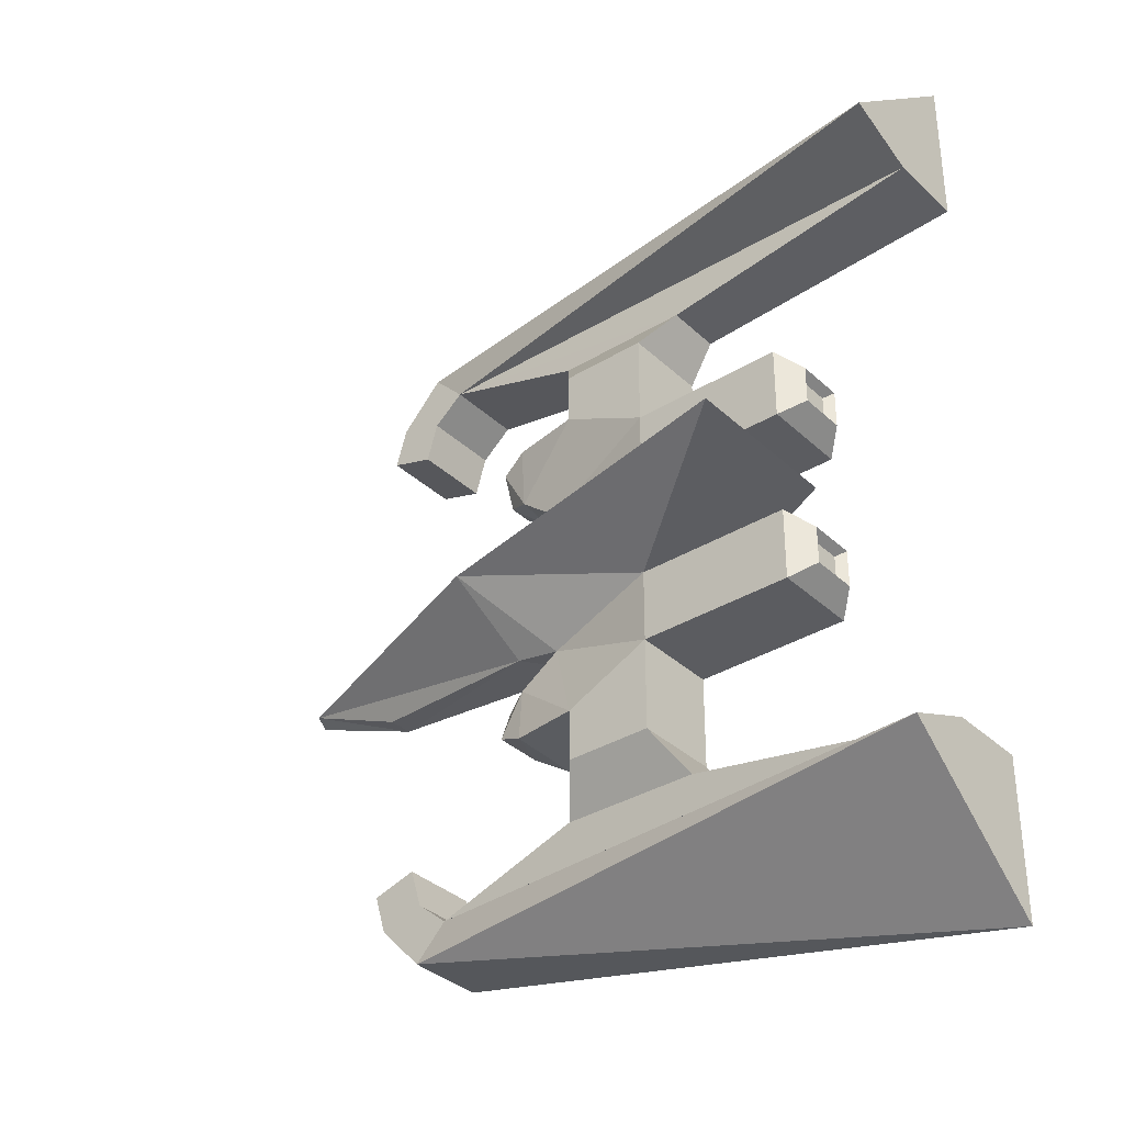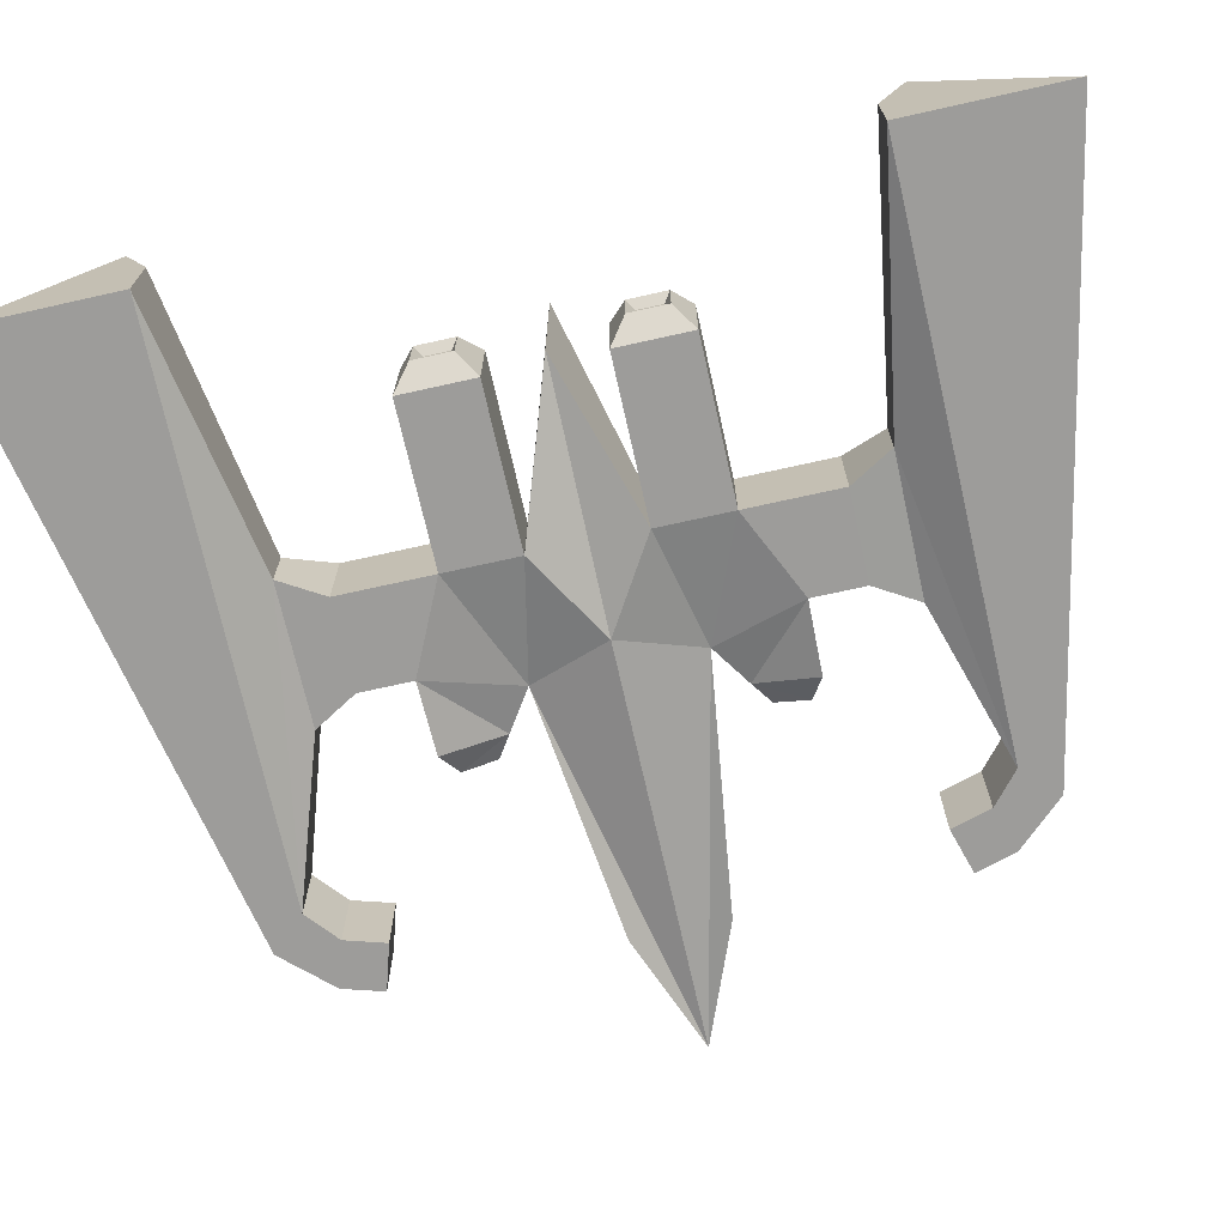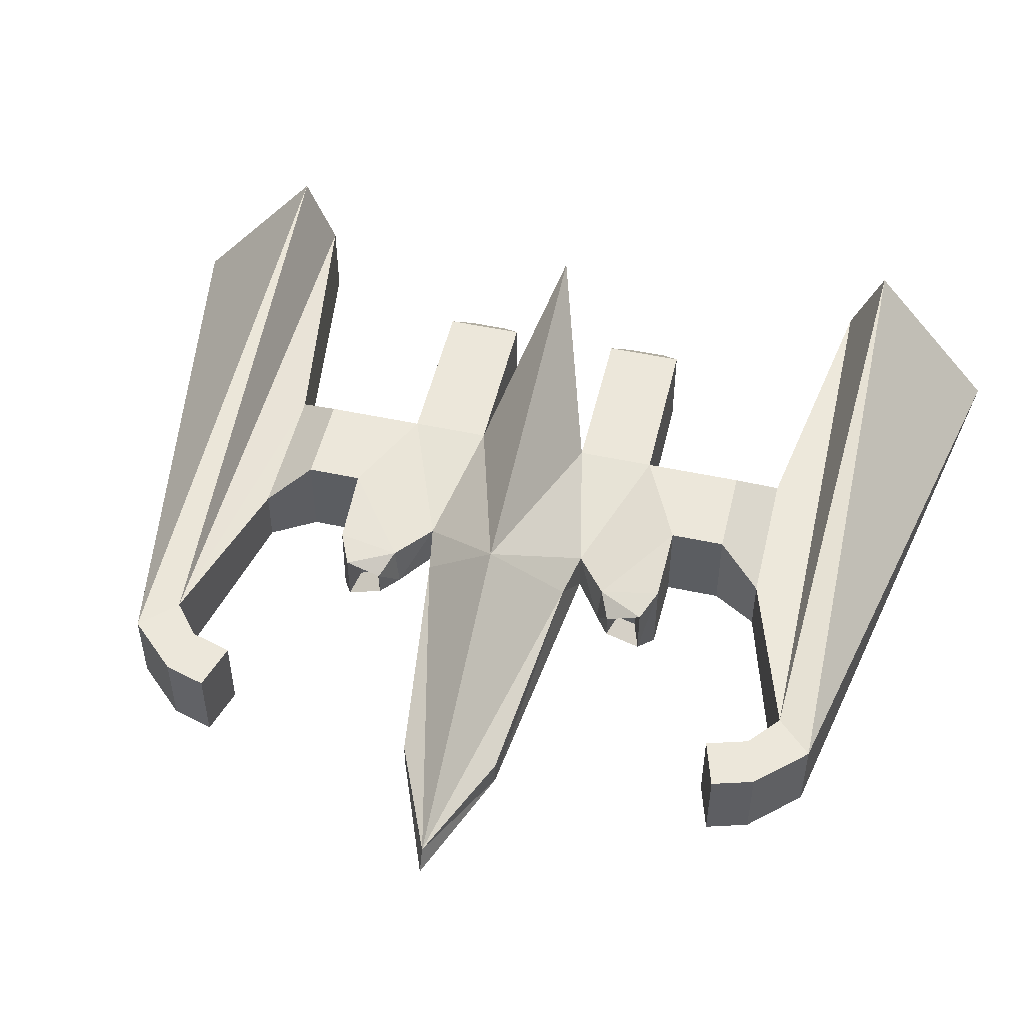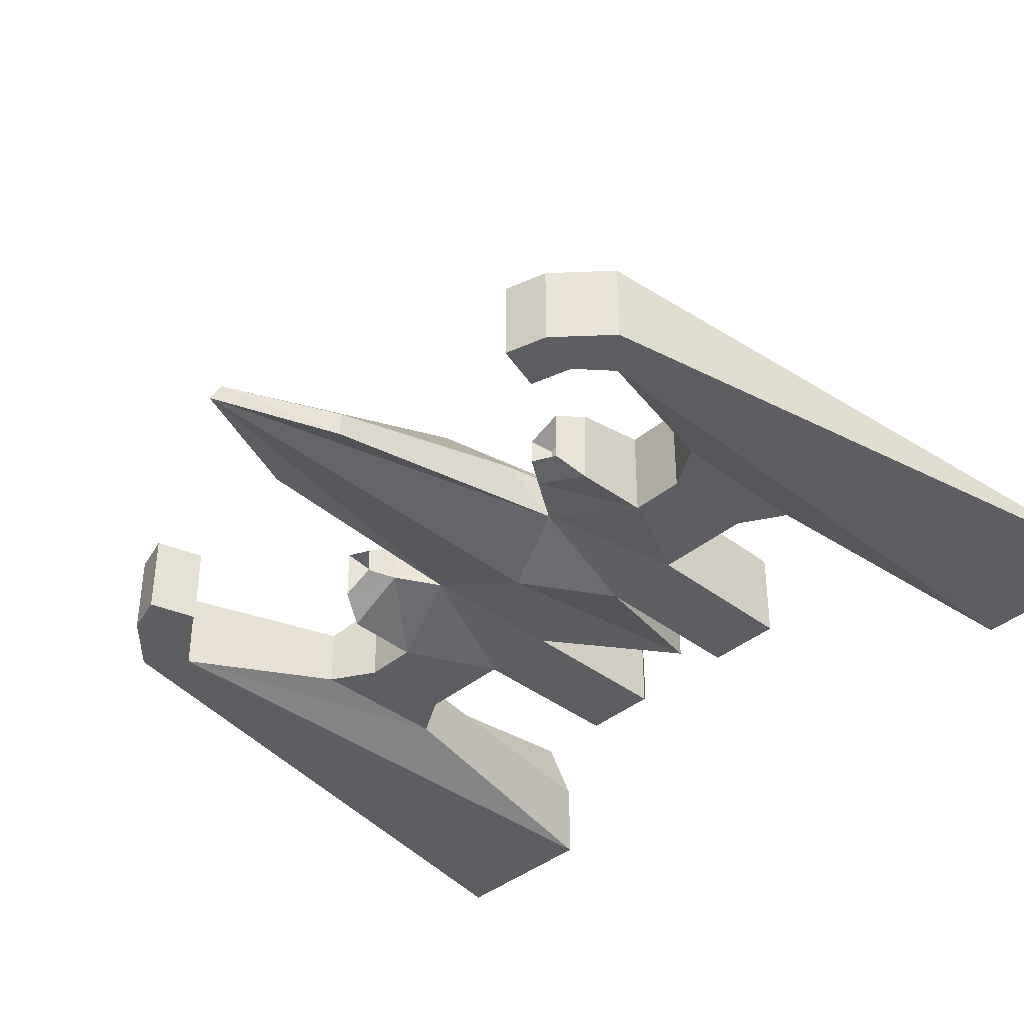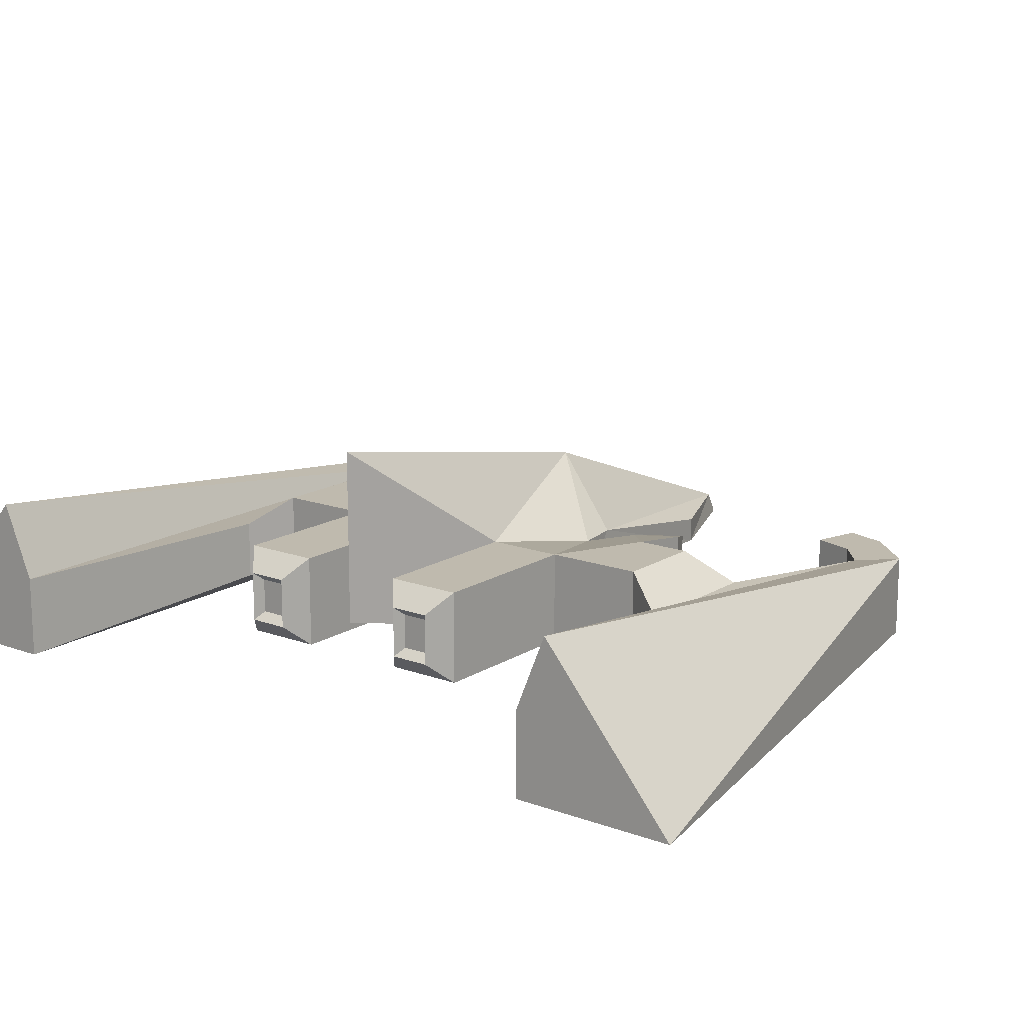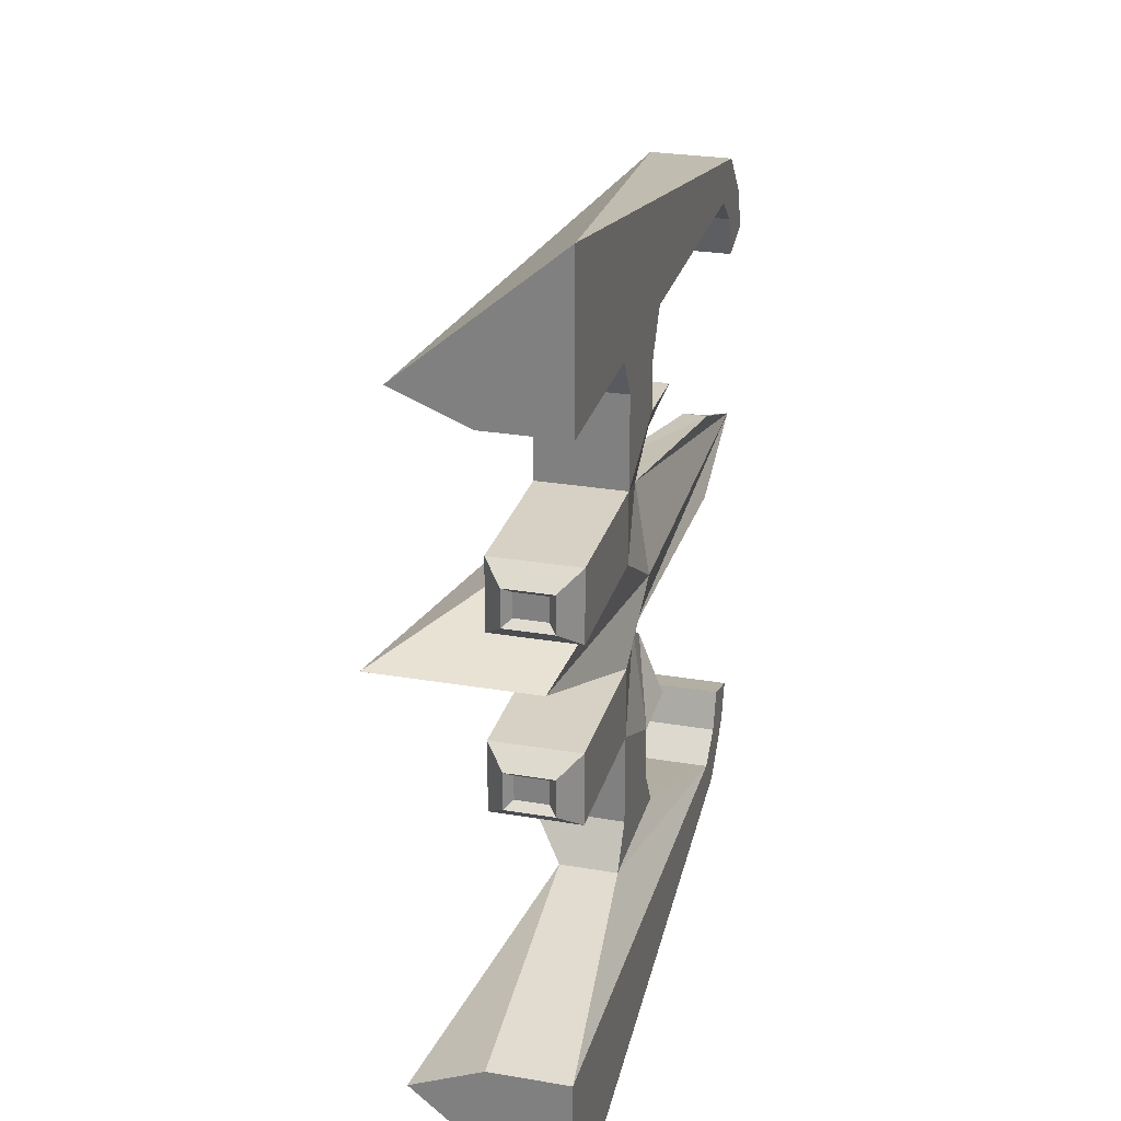
<metadata>
{"format":"obj","ext":"obj","renderer":"f3d","projection":"perspective","resolution":1024,"background":"white","views":[{"elev":-34.8,"azim":-140.8,"up":"+Z"},{"elev":-70.3,"azim":-77.4,"up":"+Y"},{"elev":50.9,"azim":103.2,"up":"+Y"},{"elev":-39.0,"azim":136.0,"up":"+Y"},{"elev":15.5,"azim":-52.3,"up":"+Y"},{"elev":26.7,"azim":-75.1,"up":"+Z"}]}
</metadata>
<code>
o Cube
v 1 1 4.997
v 1 -1 4.997
v -1 1 4.997
v -1 -1 4.997
v -1 -1 1.217
v -1 -1 2.882
v 7.314 -0.3466 1.052
v 1 1 3.821
v -1 1 2.882
v -1 1 1.217
v 1 -1 3.821
v 7.314 -0.9068 1.052
v 2.763 0.1631 2.903
v 2.759 0.3242 3.317
v 2.759 -0.3242 3.317
v 2.763 -0.1631 2.903
v -4.825 -0.3704 1.767
v -4.825 -0.3704 2.332
v -4.825 0.3704 2.332
v -4.825 0.3704 1.767
v -7.644 -1.589 6.91
v -7.644 0.2038 6.91
v 5.027 0.2038 7.06
v 5.027 -1.589 7.06
v 1.568 0.3053 5.954
v 1.568 -0.9979 5.954
v -1.568 -0.9979 5.954
v -1.568 0.3053 5.954
v 1.765 -0.4871 1.798
v 1.765 0.4871 1.798
v -7.644 -1.589 10.47
v -7.644 1.838 7.58
v 5.768 0.2038 7.822
v 5.768 -1.589 7.822
v 5.745 0.2038 6.458
v 5.745 -1.589 6.458
v 6.764 0.2038 6.759
v 6.764 -1.589 6.759
v 6.009 0.2038 5.563
v 6.009 -1.589 5.563
v 7.028 0.2038 5.865
v 7.028 -1.589 5.865
v 2.824 0.4738 1.601
v -4.542 -1 1.217
v -4.542 -1 2.882
v -4.542 1 2.882
v -4.542 1 1.217
v -5.023 -0.5457 1.617
v -5.023 -0.5457 2.482
v -5.023 0.5457 2.482
v -5.023 0.5457 1.617
v 2.66 0.5487 2.485
v 2.565 0.7533 3.784
v 2.621 -1 3.783
v 2.685 -0.4178 2.399
v 3.214 0.2844 2.733
v 3.207 0.5776 3.487
v 3.207 -0.5776 3.487
v 3.214 -0.2844 2.733
v 1 1 -4.997
v 1 -1 -4.997
v -1 1 -4.997
v -1 -1 -4.997
v -4.592 -0.2286 0
v 3.307 2.042 0
v -4.592 3.611 0
v 1 -1 0
v -1 -1 -1.217
v -1 -1 -2.882
v 7.314 -0.3466 -1.052
v 1 1 -3.821
v -1 1 -2.882
v -1 1 -1.217
v 1 -1 -3.821
v 7.314 -0.9068 -1.052
v 2.763 0.1631 -2.903
v 2.759 0.3242 -3.317
v 2.759 -0.3242 -3.317
v 2.763 -0.1631 -2.903
v -4.825 -0.3704 -1.767
v -4.825 -0.3704 -2.332
v -4.825 0.3704 -2.332
v -4.825 0.3704 -1.767
v -7.644 -1.589 -6.91
v -7.644 0.2038 -6.91
v 5.027 0.2038 -7.06
v 5.027 -1.589 -7.06
v 1.568 0.3053 -5.954
v 1.568 -0.9979 -5.954
v -1.568 -0.9979 -5.954
v -1.568 0.3053 -5.954
v 1.765 -0.4871 -1.798
v 9.753 -0.3779 0
v 10.01 -0.8756 0
v 1.765 0.4871 -1.798
v -7.644 -1.589 -10.47
v -7.644 1.838 -7.58
v 5.768 0.2038 -7.822
v 5.768 -1.589 -7.822
v 5.745 0.2038 -6.458
v 5.745 -1.589 -6.458
v 6.764 0.2038 -6.759
v 6.764 -1.589 -6.759
v 6.009 0.2038 -5.563
v 6.009 -1.589 -5.563
v 7.028 0.2038 -5.865
v 7.028 -1.589 -5.865
v 2.824 0.4738 -1.601
v -4.542 -1 -1.217
v -4.542 -1 -2.882
v -4.542 1 -2.882
v -4.542 1 -1.217
v -5.023 -0.5457 -1.617
v -5.023 -0.5457 -2.482
v -5.023 0.5457 -2.482
v -5.023 0.5457 -1.617
v 2.66 0.5487 -2.485
v 2.565 0.7533 -3.784
v 2.621 -1 -3.783
v 2.685 -0.4178 -2.399
v 3.214 0.2844 -2.733
v 3.207 0.5776 -3.487
v 3.207 -0.5776 -3.487
v 3.214 -0.2844 -2.733
f 8 3 1
f 26 23 24
f 11 4 6
f 10 64 5
f 3 6 4
f 10 46 9
f 8 52 30
f 67 5 64
f 29 6 5
f 65 10 30
f 30 9 8
f 30 55 29
f 11 53 8
f 11 55 54
f 6 44 5
f 9 45 6
f 5 47 10
f 27 24 21
f 28 23 25
f 27 22 28
f 4 28 3
f 3 25 1
f 2 27 4
f 94 29 67
f 65 30 43
f 43 30 29
f 33 31 34
f 22 31 32
f 24 31 21
f 34 36 38
f 36 42 38
f 33 35 23
f 34 37 33
f 23 36 24
f 38 41 37
f 35 41 39
f 35 40 36
f 26 25 23
f 11 2 4
f 8 1 2
f 10 66 64
f 3 9 6
f 10 47 46
f 93 7 12
f 8 53 52
f 67 29 5
f 29 11 6
f 30 52 55
f 11 54 53
f 11 29 55
f 6 45 44
f 9 46 45
f 5 44 47
f 23 22 32
f 27 26 24
f 28 22 23
f 27 21 22
f 4 27 28
f 2 26 27
f 2 1 25
f 94 12 29
f 43 7 93
f 29 12 43
f 12 7 43
f 33 32 31
f 22 21 31
f 24 34 31
f 34 24 36
f 36 40 42
f 33 37 35
f 23 35 36
f 35 37 41
f 35 39 40
f 48 45 49
f 50 47 51
f 50 45 46
f 51 44 48
f 18 48 49
f 20 50 51
f 18 50 19
f 20 48 17
f 57 52 53
f 58 55 59
f 56 55 52
f 58 53 54
f 14 56 57
f 15 59 16
f 13 59 56
f 14 58 15
f 48 44 45
f 50 46 47
f 50 49 45
f 51 47 44
f 18 17 48
f 20 19 50
f 18 49 50
f 20 51 48
f 57 56 52
f 58 54 55
f 56 59 55
f 58 57 53
f 14 13 56
f 15 58 59
f 13 16 59
f 14 57 58
f 71 60 62
f 89 87 86
f 74 69 63
f 73 68 64
f 62 63 69
f 73 72 111
f 71 95 117
f 67 64 68
f 92 68 69
f 65 95 73
f 95 71 72
f 95 92 120
f 74 71 118
f 74 119 120
f 69 68 109
f 72 69 110
f 68 73 112
f 90 84 87
f 91 88 86
f 90 91 85
f 63 62 91
f 62 60 88
f 61 63 90
f 94 67 92
f 93 65 67
f 65 108 95
f 108 92 95
f 98 99 96
f 85 97 96
f 87 84 96
f 99 103 101
f 101 103 107
f 98 86 100
f 99 98 102
f 86 87 101
f 103 102 106
f 100 104 106
f 100 101 105
f 89 86 88
f 74 63 61
f 71 61 60
f 73 64 66
f 62 69 72
f 73 111 112
f 93 75 70
f 71 117 118
f 67 68 92
f 92 69 74
f 95 120 117
f 74 118 119
f 74 120 92
f 69 109 110
f 72 110 111
f 68 112 109
f 86 97 85
f 90 87 89
f 91 86 85
f 90 85 84
f 63 91 90
f 61 90 89
f 61 88 60
f 94 92 75
f 93 67 94
f 108 93 70
f 92 108 75
f 75 108 70
f 98 96 97
f 85 96 84
f 87 96 99
f 99 101 87
f 101 107 105
f 98 100 102
f 86 101 100
f 100 106 102
f 100 105 104
f 113 114 110
f 115 116 112
f 115 111 110
f 116 113 109
f 81 114 113
f 83 116 115
f 81 82 115
f 83 80 113
f 122 118 117
f 123 124 120
f 121 117 120
f 123 119 118
f 77 122 121
f 78 79 124
f 76 121 124
f 77 78 123
f 113 110 109
f 115 112 111
f 115 110 114
f 116 109 112
f 81 113 80
f 83 115 82
f 81 115 114
f 83 113 116
f 122 117 121
f 123 120 119
f 121 120 124
f 123 118 122
f 77 121 76
f 78 124 123
f 76 124 79
f 77 123 122
f 93 65 43
f 93 108 65
f 93 12 94
f 8 9 3
f 30 10 9
f 3 28 25
f 20 18 19
f 14 16 13
f 20 17 18
f 14 15 16
f 93 94 75
f 71 62 72
f 95 72 73
f 62 88 91
f 83 82 81
f 77 76 79
f 83 81 80
f 77 79 78
f 8 2 11
f 23 32 33
f 2 25 26
f 39 42 40
f 65 66 10
f 34 38 37
f 39 41 42
f 38 42 41
f 71 74 61
f 86 98 97
f 61 89 88
f 104 105 107
f 65 73 66
f 99 102 103
f 104 107 106
f 103 106 107

</code>
